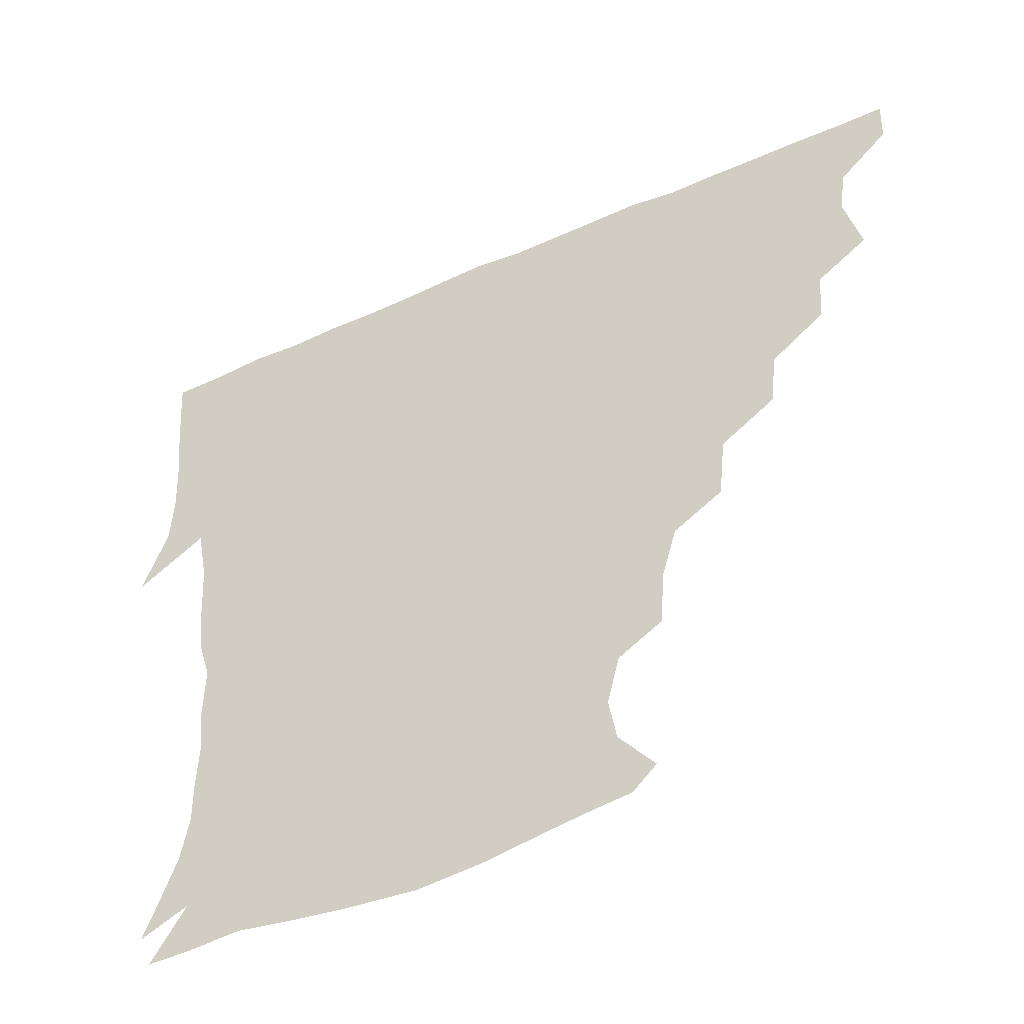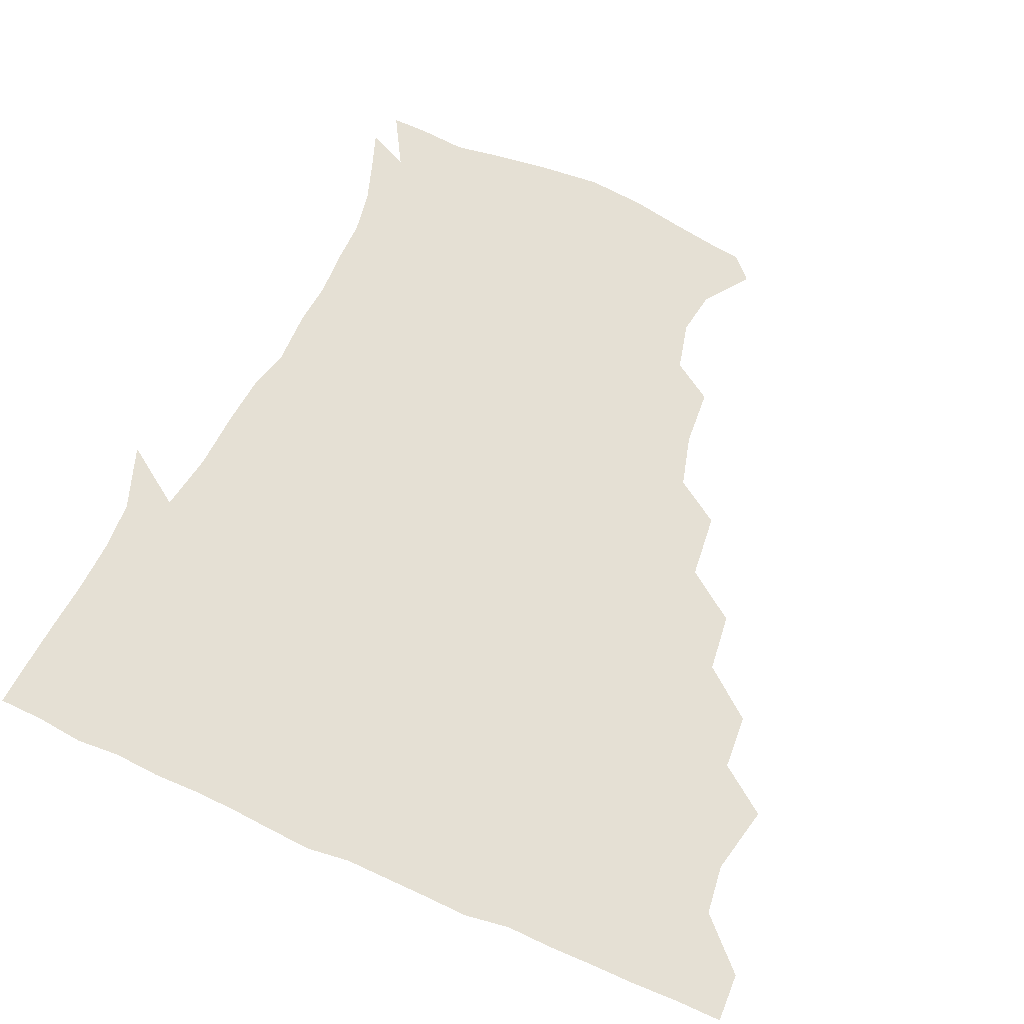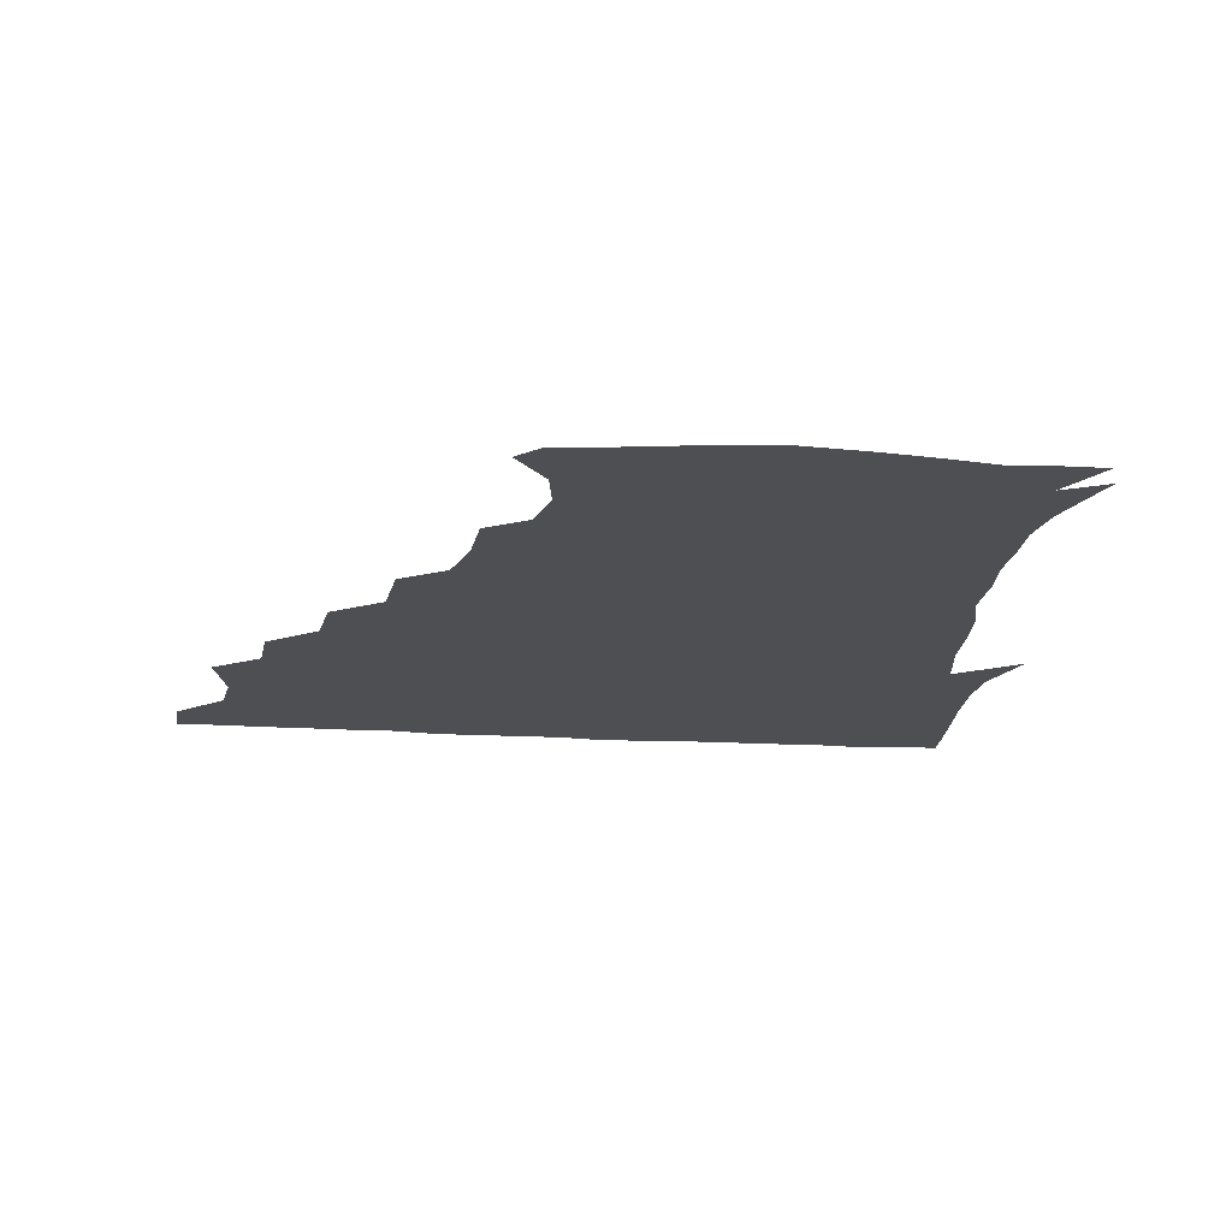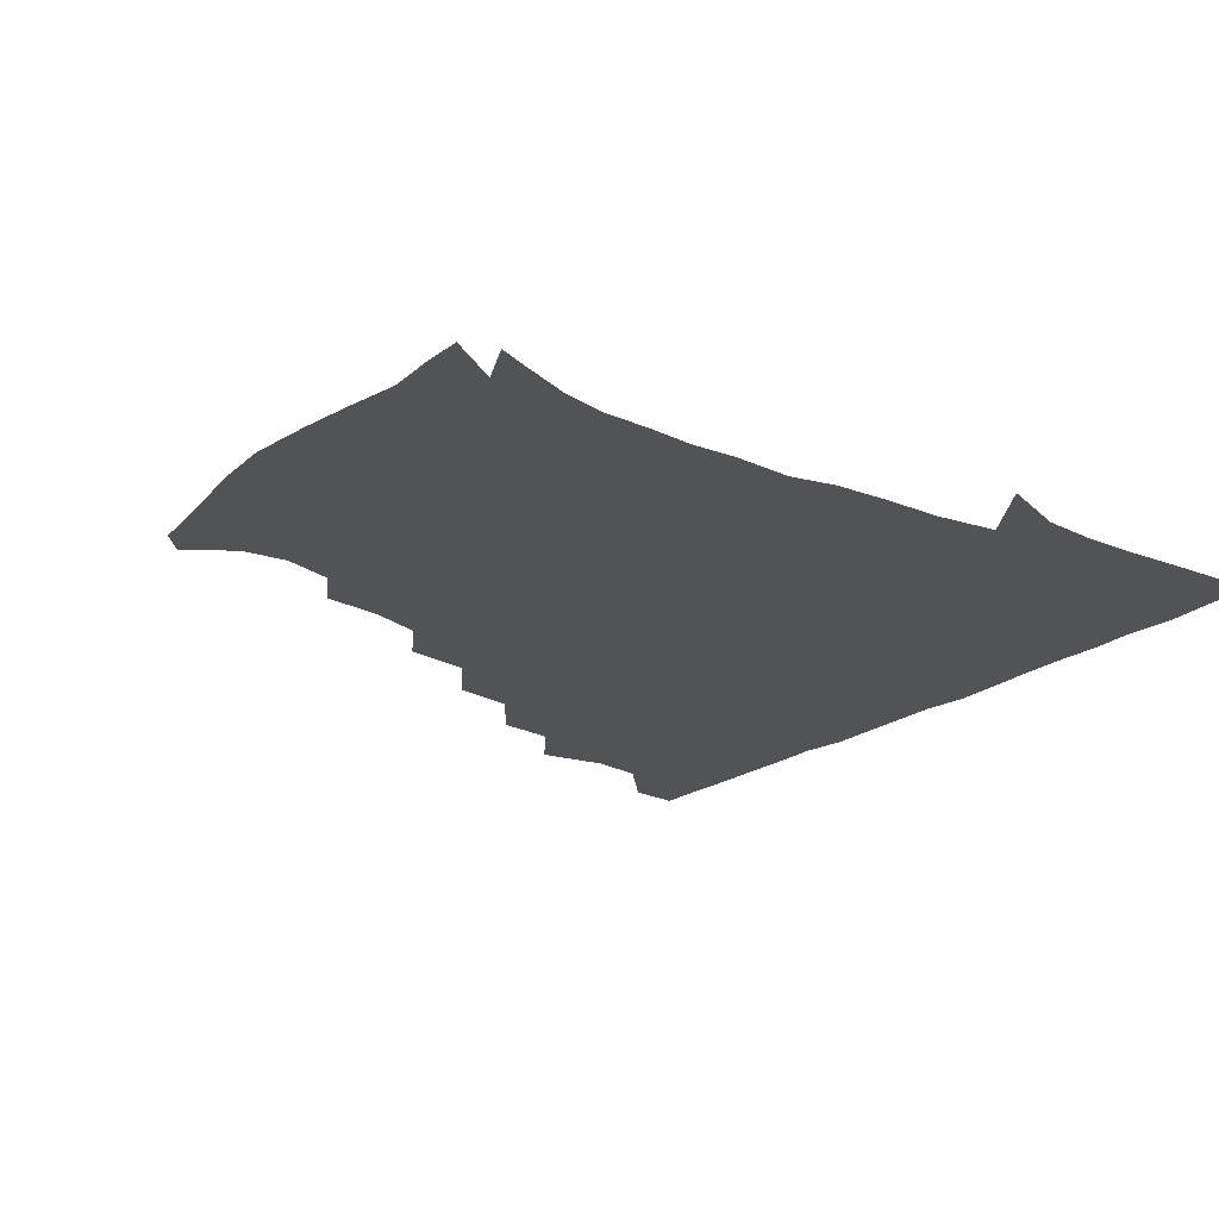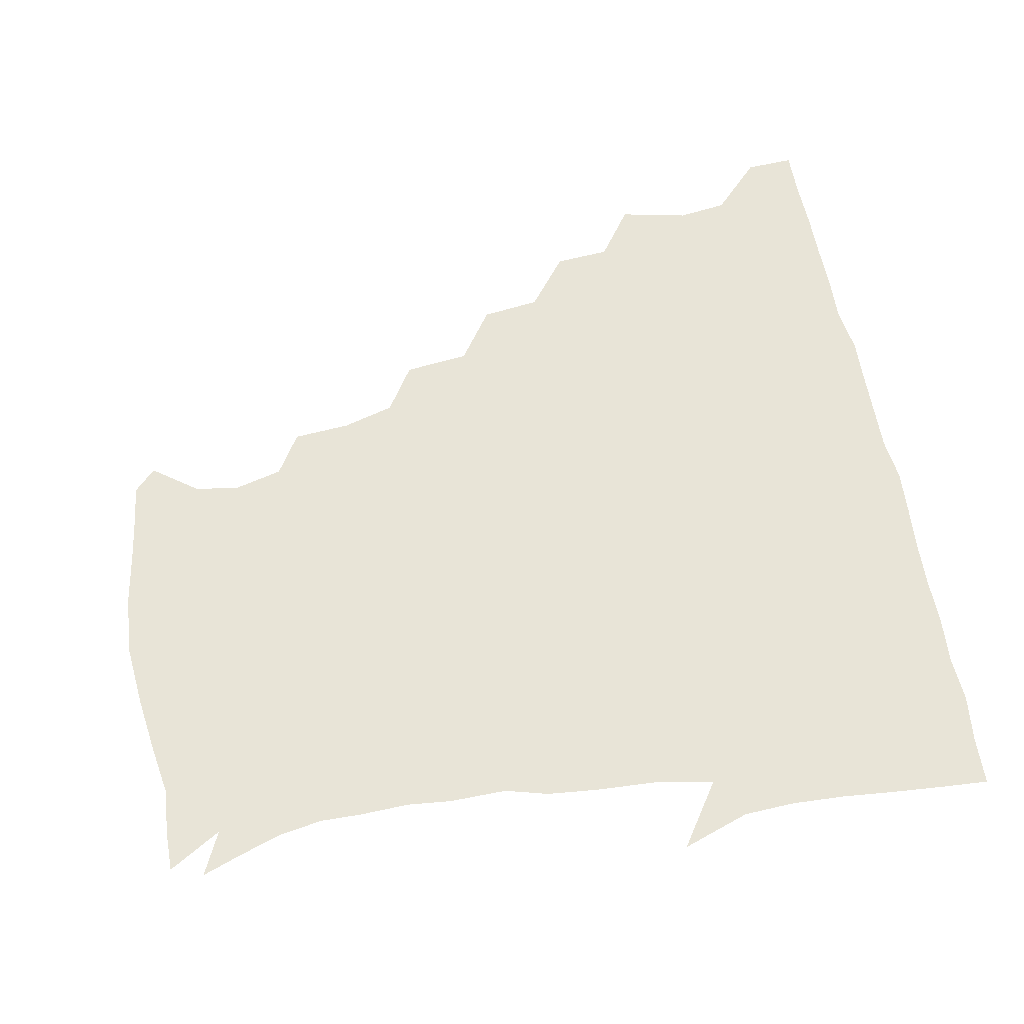
<metadata>
{"format":"obj","ext":"obj","renderer":"f3d","projection":"perspective","resolution":1024,"background":"white","views":[{"elev":-50.4,"azim":-154.1,"up":"+Y"},{"elev":65.7,"azim":-156.0,"up":"+Z"},{"elev":-18.0,"azim":-7.1,"up":"+Z"},{"elev":-21.9,"azim":51.1,"up":"+Z"},{"elev":61.3,"azim":79.0,"up":"+Z"}]}
</metadata>
<code>
v 436.3 405.1 0
v 435.7 420.9 0
v 449.4 350.7 0
v 454.3 373 0
v 452.3 389.2 0
v 452.1 405.2 0
v 451.3 420.8 0
v 466.7 321 0
v 465.5 338.9 0
v 469.2 360.8 0
v 469 376.1 0
v 467.6 390.7 0
v 466.9 405.8 0
v 466.3 421.3 0
v 485.8 288.5 0
v 483.5 307.5 0
v 484.6 330.2 0
v 482.9 345.3 0
v 484.3 362.6 0
v 483.5 376.9 0
v 482.6 391.2 0
v 481.8 406 0
v 481.4 421.2 0
v 504.8 255.1 0
v 502.7 276.3 0
v 499.4 295.6 0
v 499.3 316.2 0
v 499.5 333.2 0
v 499.5 349.1 0
v 498.1 362.4 0
v 497.7 376.9 0
v 497.2 391.3 0
v 496.8 405.7 0
v 496.4 421.4 0
v 525.9 209.2 0
v 524.6 228 0
v 519.9 245.1 0
v 517.1 265.8 0
v 515.6 283.4 0
v 513.5 299.1 0
v 513 316.1 0
v 513.8 334.4 0
v 513.4 348.8 0
v 512.8 362.6 0
v 512.3 376.8 0
v 511.9 391.4 0
v 511.5 406.3 0
v 511.4 421 0
v 530.1 155.3 0
v 540.9 170.1 0
v 543.3 184.5 0
v 539.4 200.5 0
v 537.1 221.3 0
v 534.2 235.8 0
v 531.6 253.3 0
v 529.8 269 0
v 529.5 288 0
v 528.8 303.6 0
v 528.8 319.6 0
v 528.2 334.1 0
v 527.9 348.3 0
v 527.7 362.6 0
v 526.7 376.8 0
v 526.8 391.3 0
v 526.4 406.3 0
v 526.6 423.3 0
v 537.3 148 0
v 545.6 160.6 0
v 552.4 178 0
v 551.1 190 0
v 549.5 209.1 0
v 548.7 226.9 0
v 546.4 243.2 0
v 544.7 256.4 0
v 544 272.6 0
v 543.6 289.9 0
v 543.2 304.7 0
v 543.4 320.3 0
v 542.3 333 0
v 542.7 348.3 0
v 542.6 362.6 0
v 542.5 376.6 0
v 542.1 391 0
v 541.3 406.7 0
v 540.9 422.8 0
v 548.3 146.5 0
v 559.9 163.9 0
v 563.2 182.8 0
v 563.1 196.9 0
v 561.4 213.9 0
v 561.3 231.6 0
v 559.4 244.5 0
v 558.5 260.1 0
v 559.1 275.9 0
v 558 289.7 0
v 557.6 305 0
v 557.8 320.7 0
v 557.2 333.3 0
v 557.5 348.3 0
v 557.3 362.4 0
v 557.2 376.5 0
v 557.2 390.6 0
v 556.6 405.5 0
v 555.5 422.6 0
v 562.8 144.1 0
v 574.3 166.7 0
v 575.5 182.3 0
v 575 199 0
v 575.2 213.3 0
v 573.2 231.7 0
v 573.1 245 0
v 572.3 259.6 0
v 572.7 276.6 0
v 572.6 291.8 0
v 572.3 306 0
v 572.1 319.7 0
v 572.2 333.9 0
v 572.6 348.7 0
v 571.8 362.2 0
v 572 376.4 0
v 571.9 390.6 0
v 571.2 406 0
v 570.3 422.4 0
v 581.1 140.6 0
v 587.3 166.3 0
v 589.2 184.9 0
v 587.7 200.4 0
v 588.3 218.5 0
v 587.2 232.4 0
v 587.3 246.1 0
v 586.6 260.7 0
v 586.5 278.3 0
v 586.8 292.7 0
v 586.8 305.3 0
v 586.8 319.6 0
v 586.9 334.2 0
v 587.3 348.6 0
v 587.6 362.7 0
v 587.2 376.5 0
v 586.8 390.5 0
v 585.8 406.7 0
v 584.5 424.1 0
v 600.4 138.8 0
v 600.8 167.4 0
v 602.6 186.3 0
v 602.1 201.7 0
v 601.2 218.1 0
v 600.1 232.5 0
v 601.1 247.5 0
v 601.2 262.2 0
v 600.6 277.7 0
v 600.8 291.7 0
v 601.3 305.2 0
v 601.3 320.5 0
v 601.3 333.3 0
v 602.1 349.5 0
v 602.1 362.8 0
v 601.9 376.8 0
v 601.4 391.3 0
v 600.8 406.2 0
v 598.8 423.4 0
v 621.4 140.5 0
v 616.9 162.9 0
v 615.5 184.5 0
v 614.9 201.5 0
v 614.3 218.5 0
v 615 229.6 0
v 613.8 247 0
v 614.4 262.1 0
v 614.6 277.1 0
v 614.9 291.2 0
v 615.4 307.4 0
v 615.8 320.1 0
v 616.3 335.5 0
v 616.3 349.6 0
v 616.7 362.9 0
v 617 376.9 0
v 616.9 391 0
v 616 405.8 0
v 613.8 422.3 0
v 639.3 142.8 0
v 631.7 163.8 0
v 628.3 185.2 0
v 627.6 201.8 0
v 626.8 218 0
v 627.9 232.6 0
v 628.1 247.4 0
v 628.4 261 0
v 628.6 275.6 0
v 629.3 290.2 0
v 629.5 305.5 0
v 629.8 321.3 0
v 630.7 335.3 0
v 630.9 348.6 0
v 631.3 363.2 0
v 631.7 377.2 0
v 631.8 391.2 0
v 631.1 405.7 0
v 628.9 421.9 0
v 655.8 145.4 0
v 646.6 163.7 0
v 640.8 184.5 0
v 640.2 200.5 0
v 639.7 216.6 0
v 641 229.1 0
v 640.4 246 0
v 641.6 260.2 0
v 642.6 273.5 0
v 642.8 289.5 0
v 643.1 305.9 0
v 644.3 319.1 0
v 644.3 336.2 0
v 645.1 348.9 0
v 645.6 363.6 0
v 646.1 377.5 0
v 647 391.2 0
v 646.5 405.3 0
v 643.8 422.1 0
v 671.4 144.2 0
v 659.8 164.1 0
v 655.1 180.2 0
v 652.2 197.8 0
v 651.3 214.5 0
v 652.4 228.8 0
v 653.2 242.5 0
v 654 257.6 0
v 655.2 272.1 0
v 655.8 288.3 0
v 656.7 303.9 0
v 657.9 319.5 0
v 658.2 335.2 0
v 658.8 349.9 0
v 659.8 363.2 0
v 660.3 377 0
v 661 391.5 0
v 661.2 405.3 0
v 659.7 421.1 0
v 684 143.9 0
v 673.8 161.4 0
v 668.2 177.2 0
v 665.3 191.8 0
v 663.4 208.3 0
v 664 222.8 0
v 664.6 237.6 0
v 665.6 253 0
v 666.4 269.4 0
v 669 283.1 0
v 670.1 299.5 0
v 671 317.3 0
v 671.6 335.2 0
v 672.5 348 0
v 673 364.1 0
v 674.2 377.9 0
v 675.1 391.6 0
v 675.5 405.7 0
v 674.5 422.2 0
v 688 154.4 0
v 683.7 166.4 0
v 678.9 181.1 0
v 676.6 195.7 0
v 676.9 209.3 0
v 676.5 225.4 0
v 678 240 0
v 677.8 258.7 0
v 681.7 272.6 0
v 683.4 289.2 0
v 684.6 309 0
v 688.1 328.8 0
v 684.3 347.8 0
v 685.6 362 0
v 687.7 376.1 0
v 689 391.2 0
v 690 405.5 0
v 690.5 420.5 0
v 709.1 314.4 0
v 701.6 336.6 0
v 700.9 353.5 0
v 701.7 371 0
v 703.4 388.4 0
v 704.7 404.6 0
v 705.8 420.1 0
f 5 6 1
f 1 6 2
f 6 7 2
f 9 10 3
f 3 10 4
f 10 11 4
f 4 11 5
f 11 12 5
f 5 12 6
f 12 13 6
f 6 13 7
f 13 14 7
f 16 17 8
f 8 17 9
f 17 18 9
f 9 18 10
f 18 19 10
f 10 19 11
f 19 20 11
f 11 20 12
f 20 21 12
f 12 21 13
f 21 22 13
f 13 22 14
f 22 23 14
f 25 26 15
f 15 26 16
f 26 27 16
f 16 27 17
f 27 28 17
f 17 28 18
f 28 29 18
f 18 29 19
f 29 30 19
f 19 30 20
f 30 31 20
f 20 31 21
f 31 32 21
f 21 32 22
f 32 33 22
f 22 33 23
f 33 34 23
f 37 38 24
f 24 38 25
f 38 39 25
f 25 39 26
f 39 40 26
f 26 40 27
f 40 41 27
f 27 41 28
f 41 42 28
f 28 42 29
f 42 43 29
f 29 43 30
f 43 44 30
f 30 44 31
f 44 45 31
f 31 45 32
f 45 46 32
f 32 46 33
f 46 47 33
f 33 47 34
f 47 48 34
f 52 53 35
f 35 53 36
f 53 54 36
f 36 54 37
f 54 55 37
f 37 55 38
f 55 56 38
f 38 56 39
f 56 57 39
f 39 57 40
f 57 58 40
f 40 58 41
f 58 59 41
f 41 59 42
f 59 60 42
f 42 60 43
f 60 61 43
f 43 61 44
f 61 62 44
f 44 62 45
f 62 63 45
f 45 63 46
f 63 64 46
f 46 64 47
f 64 65 47
f 47 65 48
f 65 66 48
f 67 68 49
f 49 68 50
f 68 69 50
f 50 69 51
f 69 70 51
f 51 70 52
f 70 71 52
f 52 71 53
f 71 72 53
f 53 72 54
f 72 73 54
f 54 73 55
f 73 74 55
f 55 74 56
f 74 75 56
f 56 75 57
f 75 76 57
f 57 76 58
f 76 77 58
f 58 77 59
f 77 78 59
f 59 78 60
f 78 79 60
f 60 79 61
f 79 80 61
f 61 80 62
f 80 81 62
f 62 81 63
f 81 82 63
f 63 82 64
f 82 83 64
f 64 83 65
f 83 84 65
f 65 84 66
f 84 85 66
f 67 86 68
f 86 87 68
f 68 87 69
f 87 88 69
f 69 88 70
f 88 89 70
f 70 89 71
f 89 90 71
f 71 90 72
f 90 91 72
f 72 91 73
f 91 92 73
f 73 92 74
f 92 93 74
f 74 93 75
f 93 94 75
f 75 94 76
f 94 95 76
f 76 95 77
f 95 96 77
f 77 96 78
f 96 97 78
f 78 97 79
f 97 98 79
f 79 98 80
f 98 99 80
f 80 99 81
f 99 100 81
f 81 100 82
f 100 101 82
f 82 101 83
f 101 102 83
f 83 102 84
f 102 103 84
f 84 103 85
f 103 104 85
f 86 105 87
f 105 106 87
f 87 106 88
f 106 107 88
f 88 107 89
f 107 108 89
f 89 108 90
f 108 109 90
f 90 109 91
f 109 110 91
f 91 110 92
f 110 111 92
f 92 111 93
f 111 112 93
f 93 112 94
f 112 113 94
f 94 113 95
f 113 114 95
f 95 114 96
f 114 115 96
f 96 115 97
f 115 116 97
f 97 116 98
f 116 117 98
f 98 117 99
f 117 118 99
f 99 118 100
f 118 119 100
f 100 119 101
f 119 120 101
f 101 120 102
f 120 121 102
f 102 121 103
f 121 122 103
f 103 122 104
f 122 123 104
f 105 124 106
f 124 125 106
f 106 125 107
f 125 126 107
f 107 126 108
f 126 127 108
f 108 127 109
f 127 128 109
f 109 128 110
f 128 129 110
f 110 129 111
f 129 130 111
f 111 130 112
f 130 131 112
f 112 131 113
f 131 132 113
f 113 132 114
f 132 133 114
f 114 133 115
f 133 134 115
f 115 134 116
f 134 135 116
f 116 135 117
f 135 136 117
f 117 136 118
f 136 137 118
f 118 137 119
f 137 138 119
f 119 138 120
f 138 139 120
f 120 139 121
f 139 140 121
f 121 140 122
f 140 141 122
f 122 141 123
f 141 142 123
f 124 143 125
f 143 144 125
f 125 144 126
f 144 145 126
f 126 145 127
f 145 146 127
f 127 146 128
f 146 147 128
f 128 147 129
f 147 148 129
f 129 148 130
f 148 149 130
f 130 149 131
f 149 150 131
f 131 150 132
f 150 151 132
f 132 151 133
f 151 152 133
f 133 152 134
f 152 153 134
f 134 153 135
f 153 154 135
f 135 154 136
f 154 155 136
f 136 155 137
f 155 156 137
f 137 156 138
f 156 157 138
f 138 157 139
f 157 158 139
f 139 158 140
f 158 159 140
f 140 159 141
f 159 160 141
f 141 160 142
f 160 161 142
f 143 162 144
f 162 163 144
f 144 163 145
f 163 164 145
f 145 164 146
f 164 165 146
f 146 165 147
f 165 166 147
f 147 166 148
f 166 167 148
f 148 167 149
f 167 168 149
f 149 168 150
f 168 169 150
f 150 169 151
f 169 170 151
f 151 170 152
f 170 171 152
f 152 171 153
f 171 172 153
f 153 172 154
f 172 173 154
f 154 173 155
f 173 174 155
f 155 174 156
f 174 175 156
f 156 175 157
f 175 176 157
f 157 176 158
f 176 177 158
f 158 177 159
f 177 178 159
f 159 178 160
f 178 179 160
f 160 179 161
f 179 180 161
f 162 181 163
f 181 182 163
f 163 182 164
f 182 183 164
f 164 183 165
f 183 184 165
f 165 184 166
f 184 185 166
f 166 185 167
f 185 186 167
f 167 186 168
f 186 187 168
f 168 187 169
f 187 188 169
f 169 188 170
f 188 189 170
f 170 189 171
f 189 190 171
f 171 190 172
f 190 191 172
f 172 191 173
f 191 192 173
f 173 192 174
f 192 193 174
f 174 193 175
f 193 194 175
f 175 194 176
f 194 195 176
f 176 195 177
f 195 196 177
f 177 196 178
f 196 197 178
f 178 197 179
f 197 198 179
f 179 198 180
f 198 199 180
f 181 200 182
f 200 201 182
f 182 201 183
f 201 202 183
f 183 202 184
f 202 203 184
f 184 203 185
f 203 204 185
f 185 204 186
f 204 205 186
f 186 205 187
f 205 206 187
f 187 206 188
f 206 207 188
f 188 207 189
f 207 208 189
f 189 208 190
f 208 209 190
f 190 209 191
f 209 210 191
f 191 210 192
f 210 211 192
f 192 211 193
f 211 212 193
f 193 212 194
f 212 213 194
f 194 213 195
f 213 214 195
f 195 214 196
f 214 215 196
f 196 215 197
f 215 216 197
f 197 216 198
f 216 217 198
f 198 217 199
f 217 218 199
f 200 219 201
f 219 220 201
f 201 220 202
f 220 221 202
f 202 221 203
f 221 222 203
f 203 222 204
f 222 223 204
f 204 223 205
f 223 224 205
f 205 224 206
f 224 225 206
f 206 225 207
f 225 226 207
f 207 226 208
f 226 227 208
f 208 227 209
f 227 228 209
f 209 228 210
f 228 229 210
f 210 229 211
f 229 230 211
f 211 230 212
f 230 231 212
f 212 231 213
f 231 232 213
f 213 232 214
f 232 233 214
f 214 233 215
f 233 234 215
f 215 234 216
f 234 235 216
f 216 235 217
f 235 236 217
f 217 236 218
f 236 237 218
f 219 238 220
f 238 239 220
f 220 239 221
f 239 240 221
f 221 240 222
f 240 241 222
f 222 241 223
f 241 242 223
f 223 242 224
f 242 243 224
f 224 243 225
f 243 244 225
f 225 244 226
f 244 245 226
f 226 245 227
f 245 246 227
f 227 246 228
f 246 247 228
f 228 247 229
f 247 248 229
f 229 248 230
f 248 249 230
f 230 249 231
f 249 250 231
f 231 250 232
f 250 251 232
f 232 251 233
f 251 252 233
f 233 252 234
f 252 253 234
f 234 253 235
f 253 254 235
f 235 254 236
f 254 255 236
f 236 255 237
f 255 256 237
f 239 257 240
f 257 258 240
f 240 258 241
f 258 259 241
f 241 259 242
f 259 260 242
f 242 260 243
f 260 261 243
f 243 261 244
f 261 262 244
f 244 262 245
f 262 263 245
f 245 263 246
f 263 264 246
f 246 264 247
f 264 265 247
f 247 265 248
f 265 266 248
f 248 266 249
f 266 267 249
f 249 267 250
f 267 268 250
f 250 268 251
f 268 269 251
f 251 269 252
f 269 270 252
f 252 270 253
f 270 271 253
f 253 271 254
f 271 272 254
f 254 272 255
f 272 273 255
f 255 273 256
f 273 274 256
f 268 275 269
f 275 276 269
f 269 276 270
f 276 277 270
f 270 277 271
f 277 278 271
f 271 278 272
f 278 279 272
f 272 279 273
f 279 280 273
f 273 280 274
f 280 281 274

</code>
